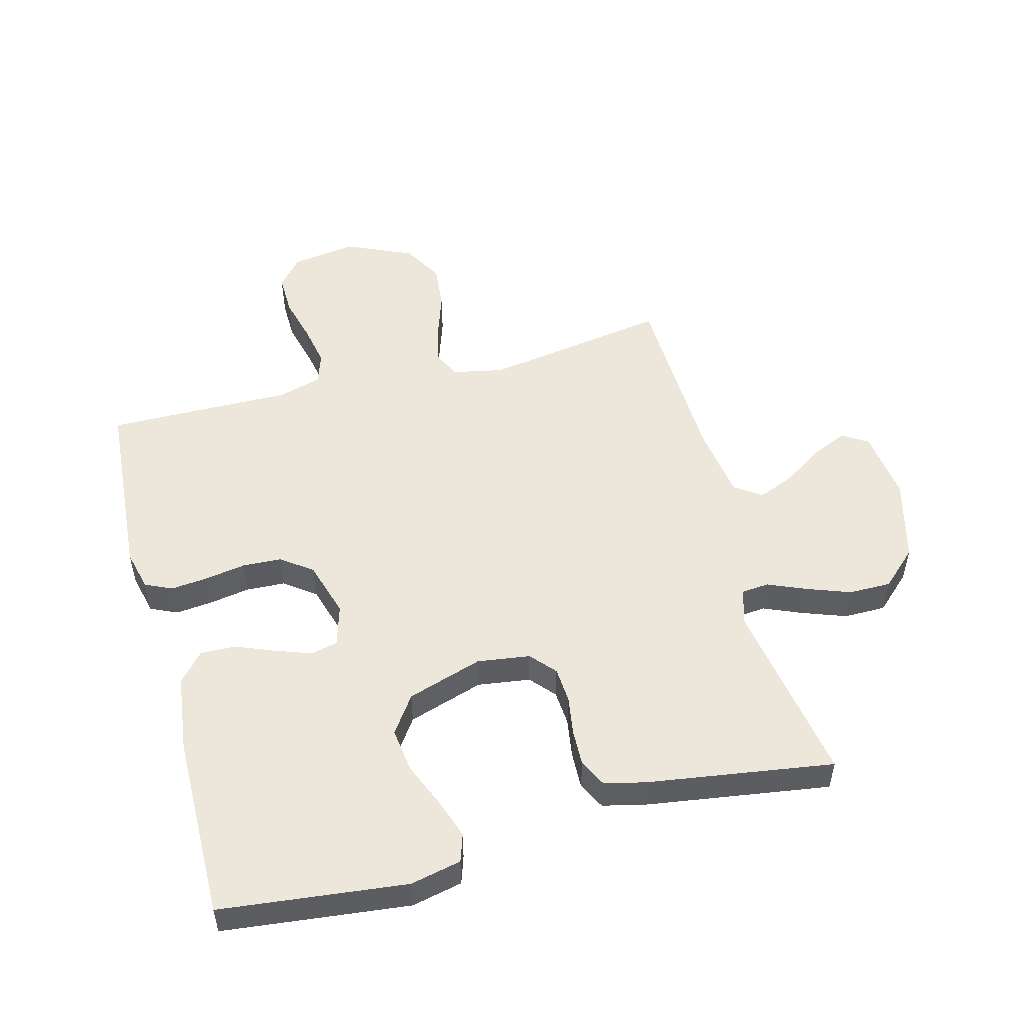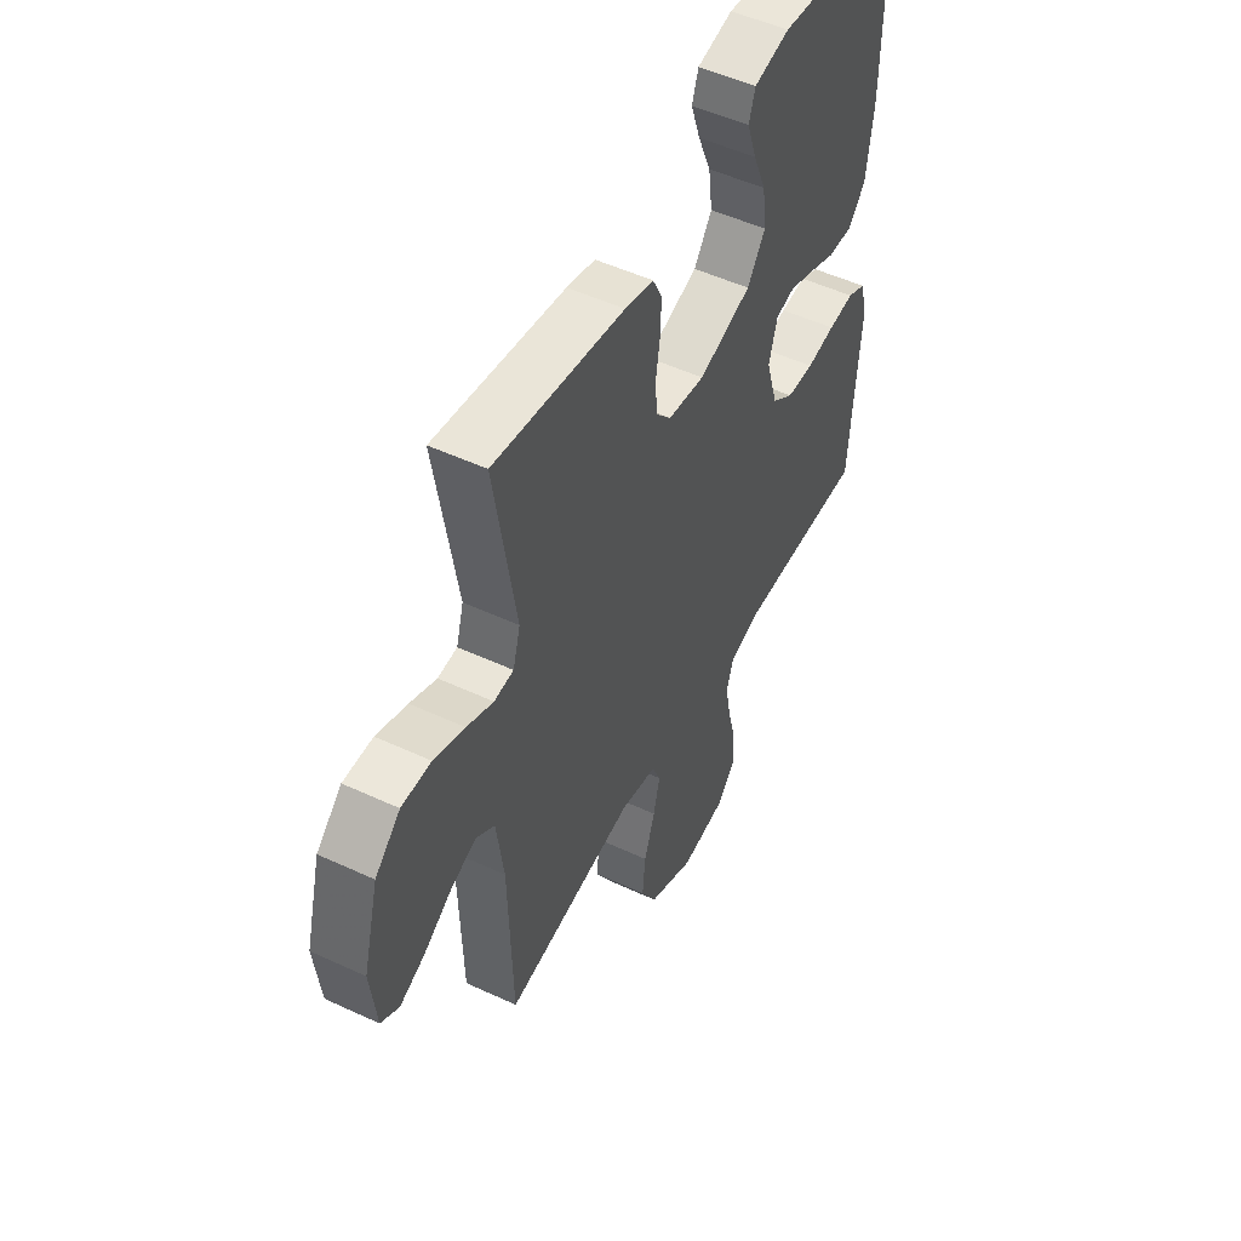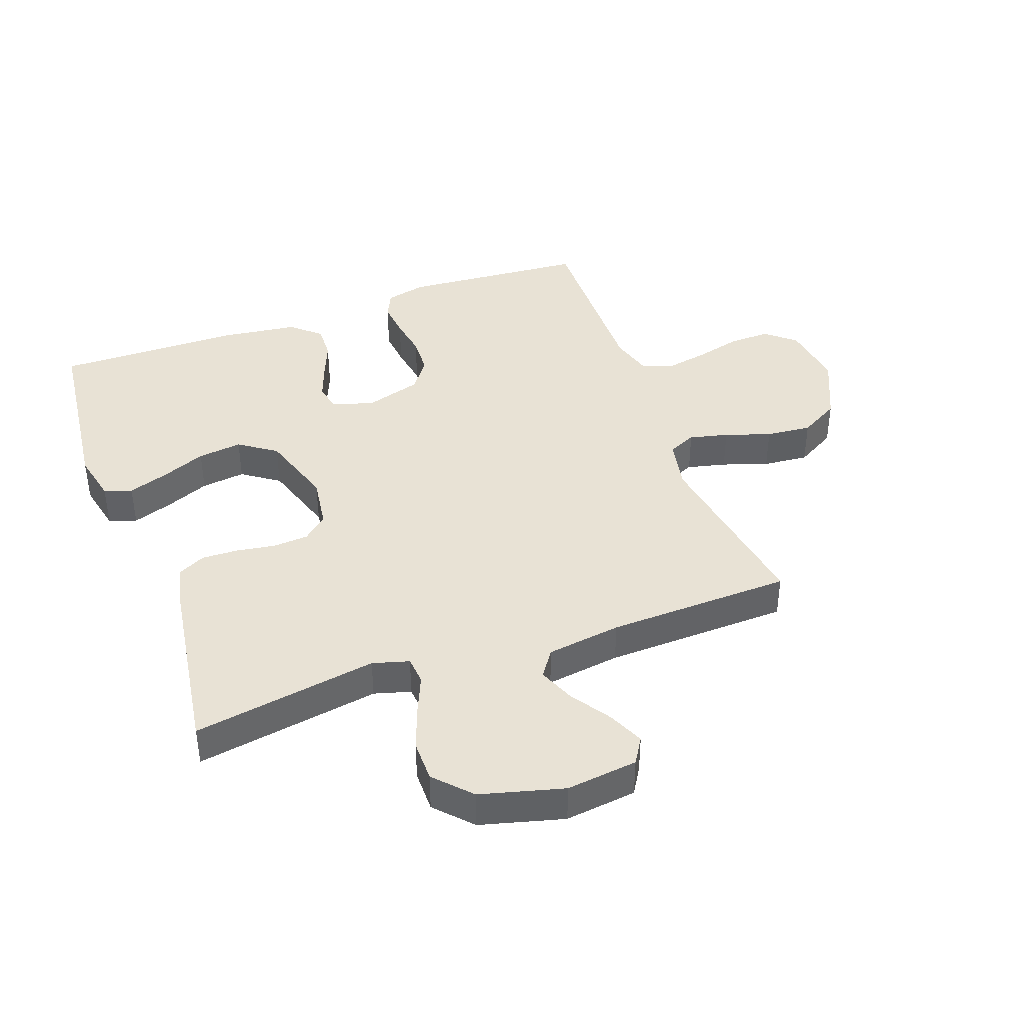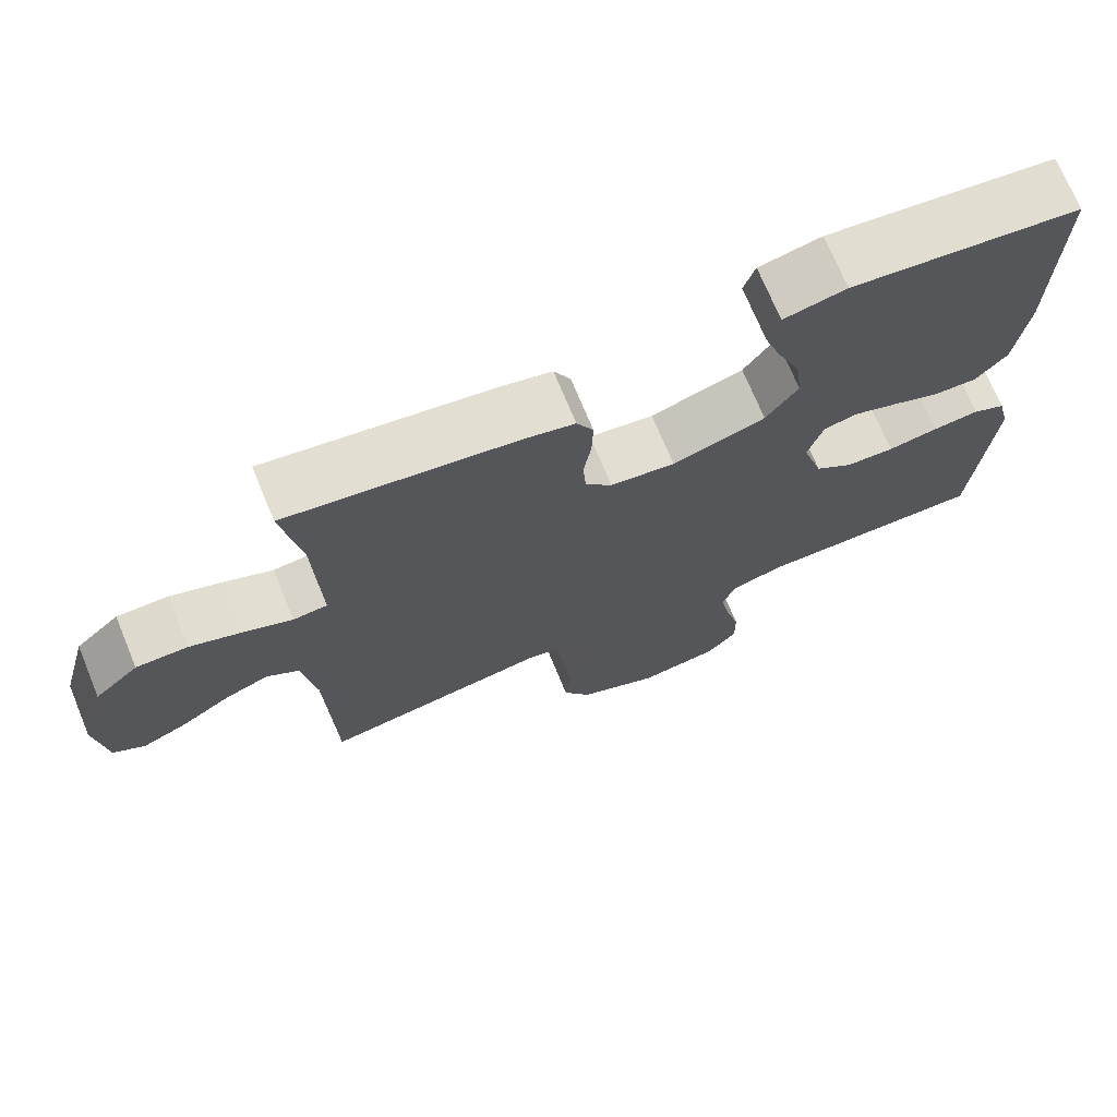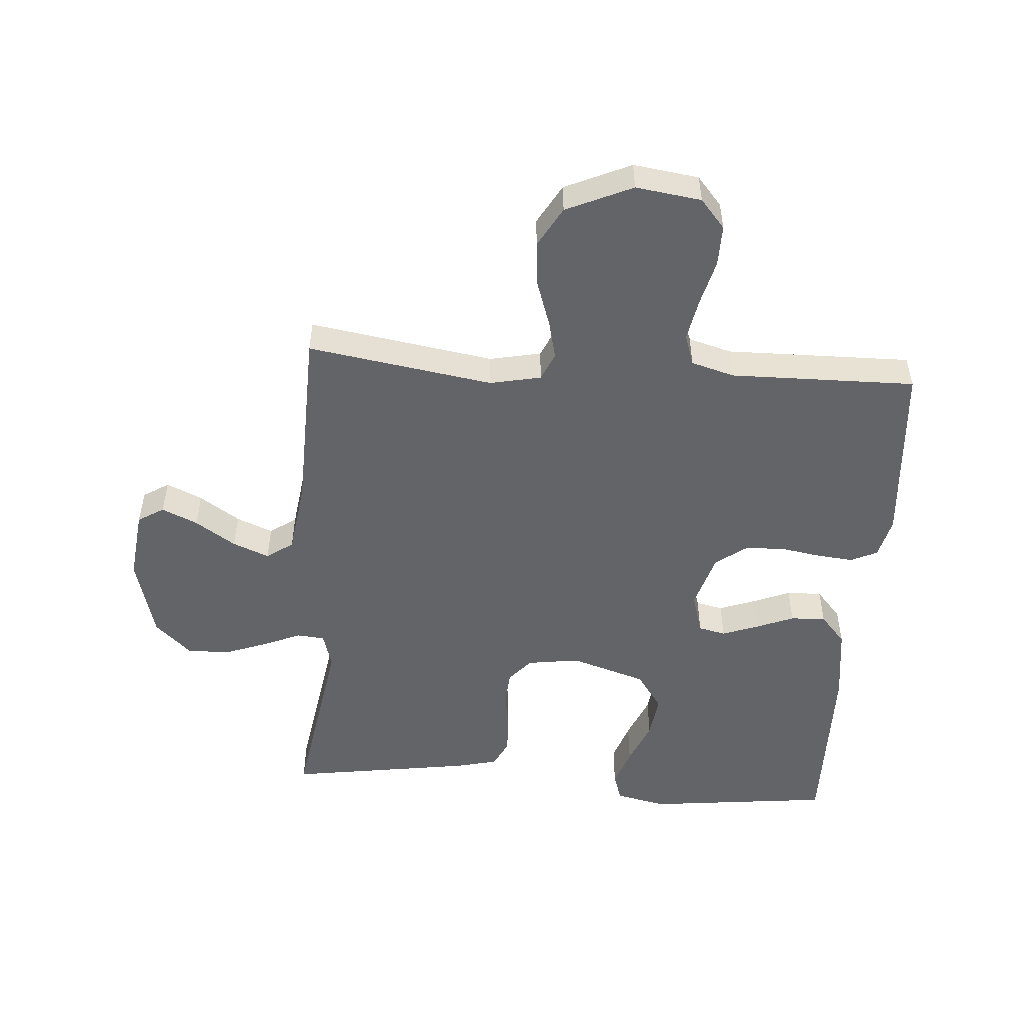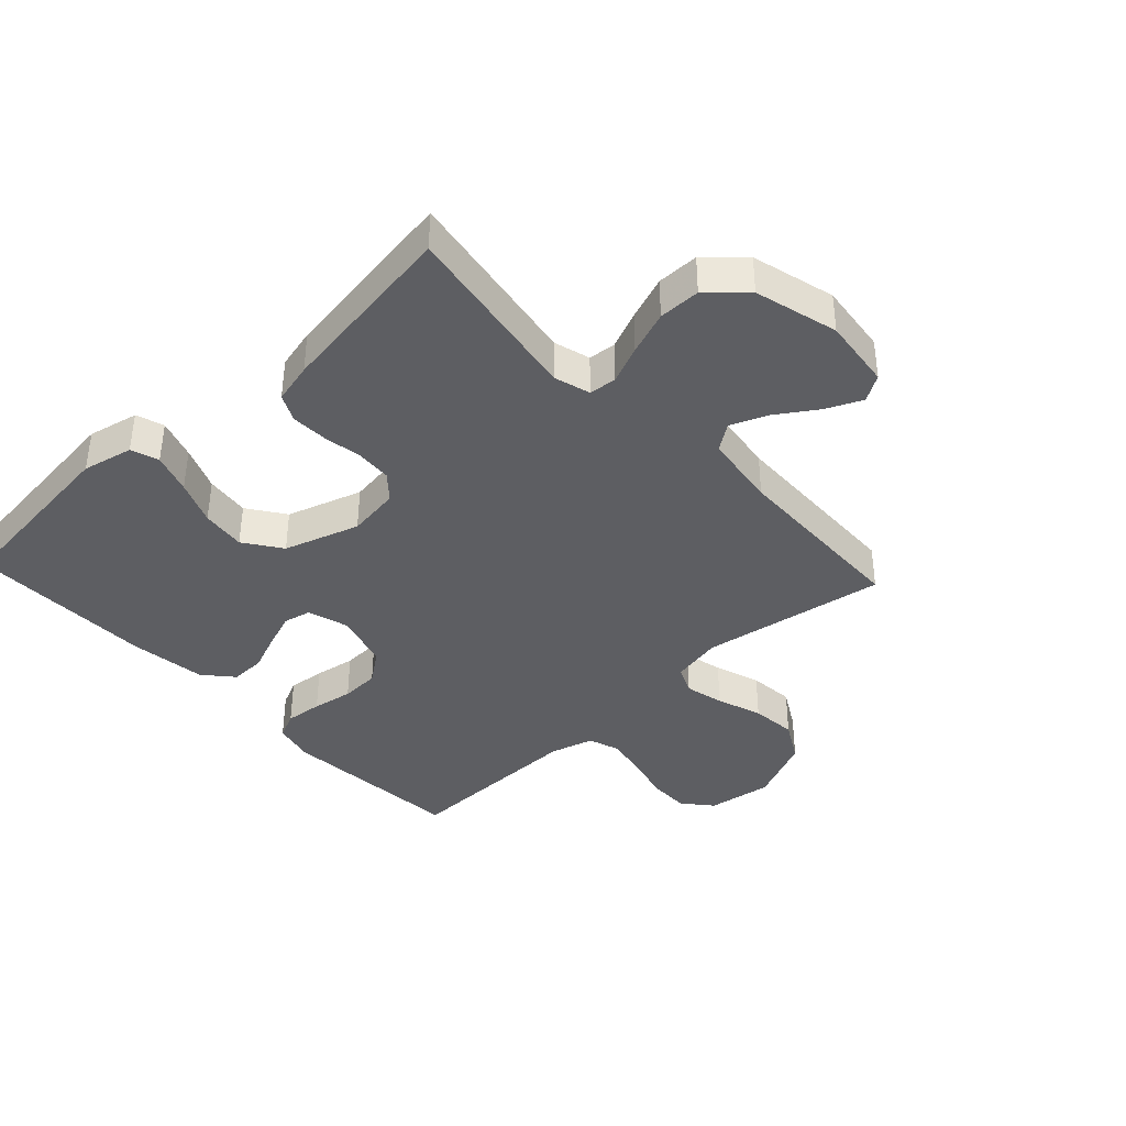
<metadata>
{"format":"obj","ext":"obj","renderer":"f3d","projection":"perspective","resolution":1024,"background":"white","views":[{"elev":51.8,"azim":-14.9,"up":"+Y"},{"elev":51.0,"azim":116.9,"up":"+Z"},{"elev":40.9,"azim":70.0,"up":"+Y"},{"elev":71.9,"azim":157.5,"up":"+Z"},{"elev":-51.1,"azim":175.9,"up":"+Y"},{"elev":-38.8,"azim":42.9,"up":"+Y"}]}
</metadata>
<code>
v -0.5 0.07 -0.5
v -0.523 0.07 -0.2
v -0.507 0.07 -0.134
v -0.464 0.07 -0.114
v -0.404 0.07 -0.12
v -0.338 0.07 -0.131
v -0.275 0.07 -0.128
v -0.225 0.07 -0.091
v -0.198 0.07 0
v -0.218 0.07 0.067
v -0.262 0.07 0.077
v -0.32 0.07 0.056
v -0.382 0.07 0.031
v -0.439 0.07 0.029
v -0.48 0.07 0.076
v -0.496 0.07 0.2
v -0.5 0.07 0.5
v -0.2 0.07 0.534
v -0.118 0.07 0.516
v -0.103 0.07 0.471
v -0.125 0.07 0.406
v -0.155 0.07 0.334
v -0.164 0.07 0.262
v -0.122 0.07 0.202
v 0 0.07 0.163
v 0.085 0.07 0.175
v 0.12 0.07 0.215
v 0.124 0.07 0.272
v 0.114 0.07 0.336
v 0.112 0.07 0.395
v 0.134 0.07 0.439
v 0.2 0.07 0.455
v 0.5 0.07 0.5
v 0.451 0.07 0.2
v 0.468 0.07 0.141
v 0.513 0.07 0.137
v 0.574 0.07 0.163
v 0.645 0.07 0.189
v 0.713 0.07 0.189
v 0.771 0.07 0.135
v 0.807 0.07 0
v 0.793 0.07 -0.116
v 0.751 0.07 -0.142
v 0.693 0.07 -0.116
v 0.628 0.07 -0.073
v 0.569 0.07 -0.049
v 0.526 0.07 -0.079
v 0.509 0.07 -0.2
v 0.5 0.07 -0.5
v 0.2 0.07 -0.452
v 0.117 0.07 -0.469
v 0.097 0.07 -0.514
v 0.112 0.07 -0.577
v 0.137 0.07 -0.651
v 0.144 0.07 -0.725
v 0.107 0.07 -0.79
v 0 0.07 -0.838
v -0.106 0.07 -0.823
v -0.146 0.07 -0.776
v -0.145 0.07 -0.709
v -0.126 0.07 -0.635
v -0.113 0.07 -0.566
v -0.13 0.07 -0.516
v -0.2 0.07 -0.496
v -0.5 0 -0.5
v -0.523 0 -0.2
v -0.507 0 -0.134
v -0.464 0 -0.114
v -0.404 0 -0.12
v -0.338 0 -0.131
v -0.275 0 -0.128
v -0.225 0 -0.091
v -0.198 0 0
v -0.218 0 0.067
v -0.262 0 0.077
v -0.32 0 0.056
v -0.382 0 0.031
v -0.439 0 0.029
v -0.48 0 0.076
v -0.496 0 0.2
v -0.5 0 0.5
v -0.2 0 0.534
v -0.118 0 0.516
v -0.103 0 0.471
v -0.125 0 0.406
v -0.155 0 0.334
v -0.164 0 0.262
v -0.122 0 0.202
v 0 0 0.163
v 0.085 0 0.175
v 0.12 0 0.215
v 0.124 0 0.272
v 0.114 0 0.336
v 0.112 0 0.395
v 0.134 0 0.439
v 0.2 0 0.455
v 0.5 0 0.5
v 0.451 0 0.2
v 0.468 0 0.141
v 0.513 0 0.137
v 0.574 0 0.163
v 0.645 0 0.189
v 0.713 0 0.189
v 0.771 0 0.135
v 0.807 0 0
v 0.793 0 -0.116
v 0.751 0 -0.142
v 0.693 0 -0.116
v 0.628 0 -0.073
v 0.569 0 -0.049
v 0.526 0 -0.079
v 0.509 0 -0.2
v 0.5 0 -0.5
v 0.2 0 -0.452
v 0.117 0 -0.469
v 0.097 0 -0.514
v 0.112 0 -0.577
v 0.137 0 -0.651
v 0.144 0 -0.725
v 0.107 0 -0.79
v 0 0 -0.838
v -0.106 0 -0.823
v -0.146 0 -0.776
v -0.145 0 -0.709
v -0.126 0 -0.635
v -0.113 0 -0.566
v -0.13 0 -0.516
v -0.2 0 -0.496
f 58 59 60 61
f 58 61 62
f 57 58 62
f 56 57 62 63
f 53 54 55 56
f 52 53 56 63
f 48 49 50
f 47 48 50 51
f 42 43 44 45
f 42 45 46
f 41 42 46
f 40 41 46
f 39 40 46 47
f 36 37 38 39
f 31 32 33 34
f 31 34 35
f 28 29 30 31
f 28 31 35
f 27 28 35
f 26 27 35
f 25 26 35 36
f 19 20 21 22
f 17 18 19 22
f 17 22 23
f 16 17 23 24
f 12 13 14 15
f 11 12 15 16
f 10 11 16 24
f 3 4 5 6
f 1 2 3 6
f 64 1 6 7
f 51 52 63 64
f 51 64 7 8
f 36 39 47 51
f 25 36 51 8
f 9 10 24 25
f 8 9 25
f 125 124 123 122
f 126 125 122
f 126 122 121
f 127 126 121 120
f 120 119 118 117
f 127 120 117 116
f 114 113 112
f 115 114 112 111
f 109 108 107 106
f 110 109 106
f 110 106 105
f 110 105 104
f 111 110 104 103
f 103 102 101 100
f 98 97 96 95
f 99 98 95
f 95 94 93 92
f 99 95 92
f 99 92 91
f 99 91 90
f 100 99 90 89
f 86 85 84 83
f 86 83 82 81
f 87 86 81
f 88 87 81 80
f 79 78 77 76
f 80 79 76 75
f 88 80 75 74
f 70 69 68 67
f 70 67 66 65
f 71 70 65 128
f 128 127 116 115
f 72 71 128 115
f 115 111 103 100
f 72 115 100 89
f 89 88 74 73
f 89 73 72
f 1 65 66 2
f 2 66 67 3
f 3 67 68 4
f 4 68 69 5
f 5 69 70 6
f 6 70 71 7
f 7 71 72 8
f 8 72 73 9
f 9 73 74 10
f 10 74 75 11
f 11 75 76 12
f 12 76 77 13
f 13 77 78 14
f 14 78 79 15
f 15 79 80 16
f 16 80 81 17
f 17 81 82 18
f 18 82 83 19
f 19 83 84 20
f 20 84 85 21
f 21 85 86 22
f 22 86 87 23
f 23 87 88 24
f 24 88 89 25
f 25 89 90 26
f 26 90 91 27
f 27 91 92 28
f 28 92 93 29
f 29 93 94 30
f 30 94 95 31
f 31 95 96 32
f 32 96 97 33
f 33 97 98 34
f 34 98 99 35
f 35 99 100 36
f 36 100 101 37
f 37 101 102 38
f 38 102 103 39
f 39 103 104 40
f 40 104 105 41
f 41 105 106 42
f 42 106 107 43
f 43 107 108 44
f 44 108 109 45
f 45 109 110 46
f 46 110 111 47
f 47 111 112 48
f 48 112 113 49
f 49 113 114 50
f 50 114 115 51
f 51 115 116 52
f 52 116 117 53
f 53 117 118 54
f 54 118 119 55
f 55 119 120 56
f 56 120 121 57
f 57 121 122 58
f 58 122 123 59
f 59 123 124 60
f 60 124 125 61
f 61 125 126 62
f 62 126 127 63
f 63 127 128 64
f 64 128 65 1

</code>
